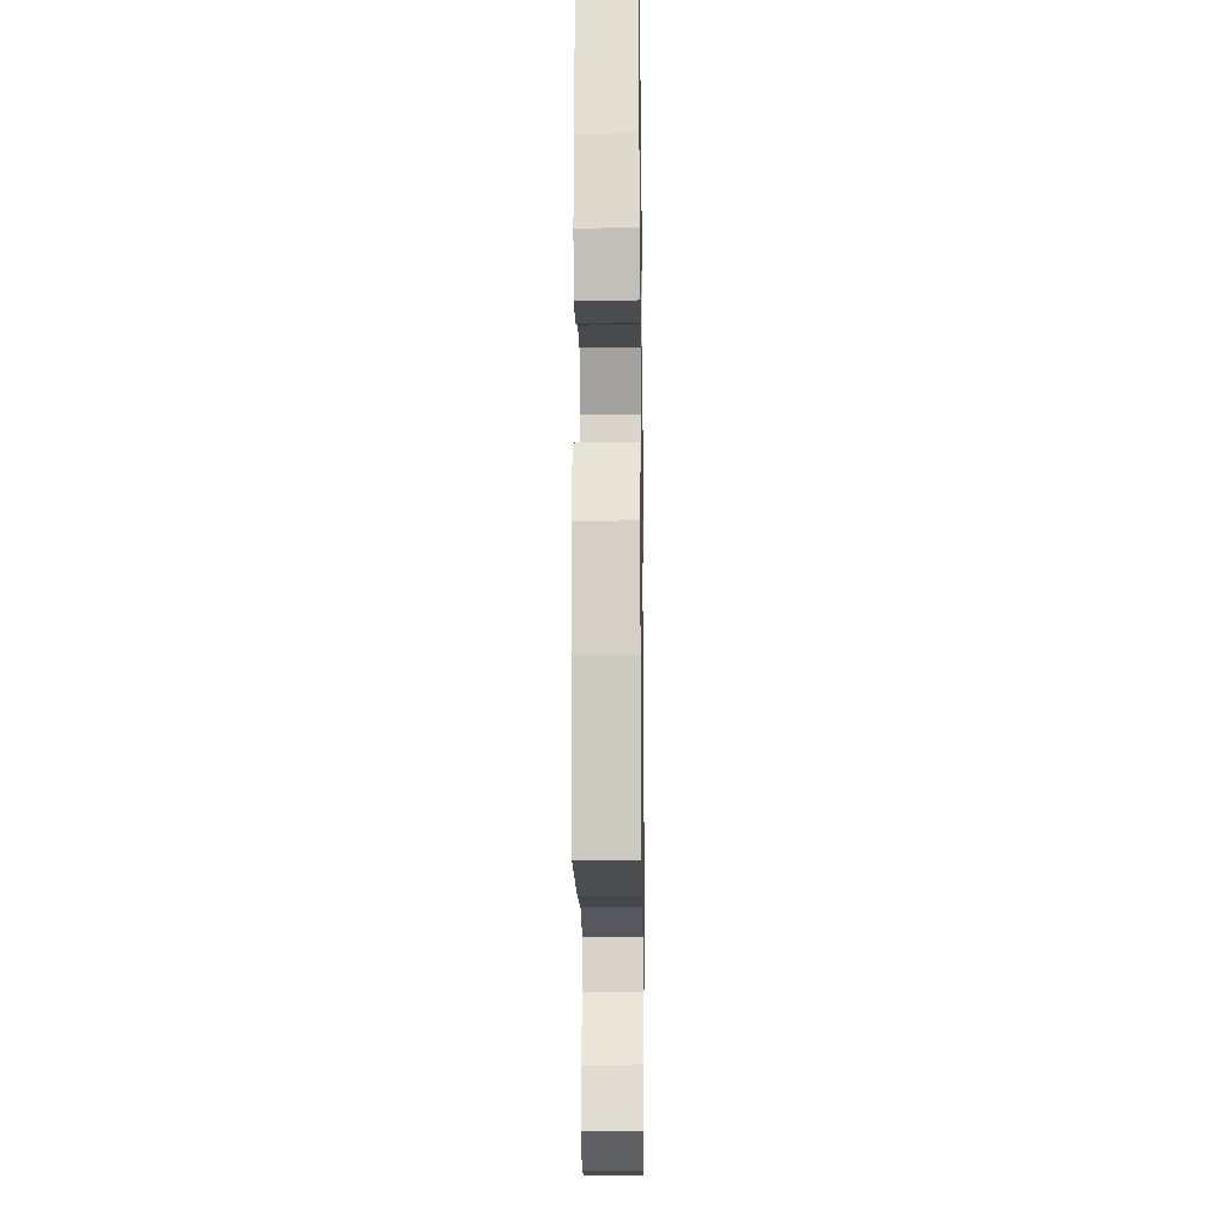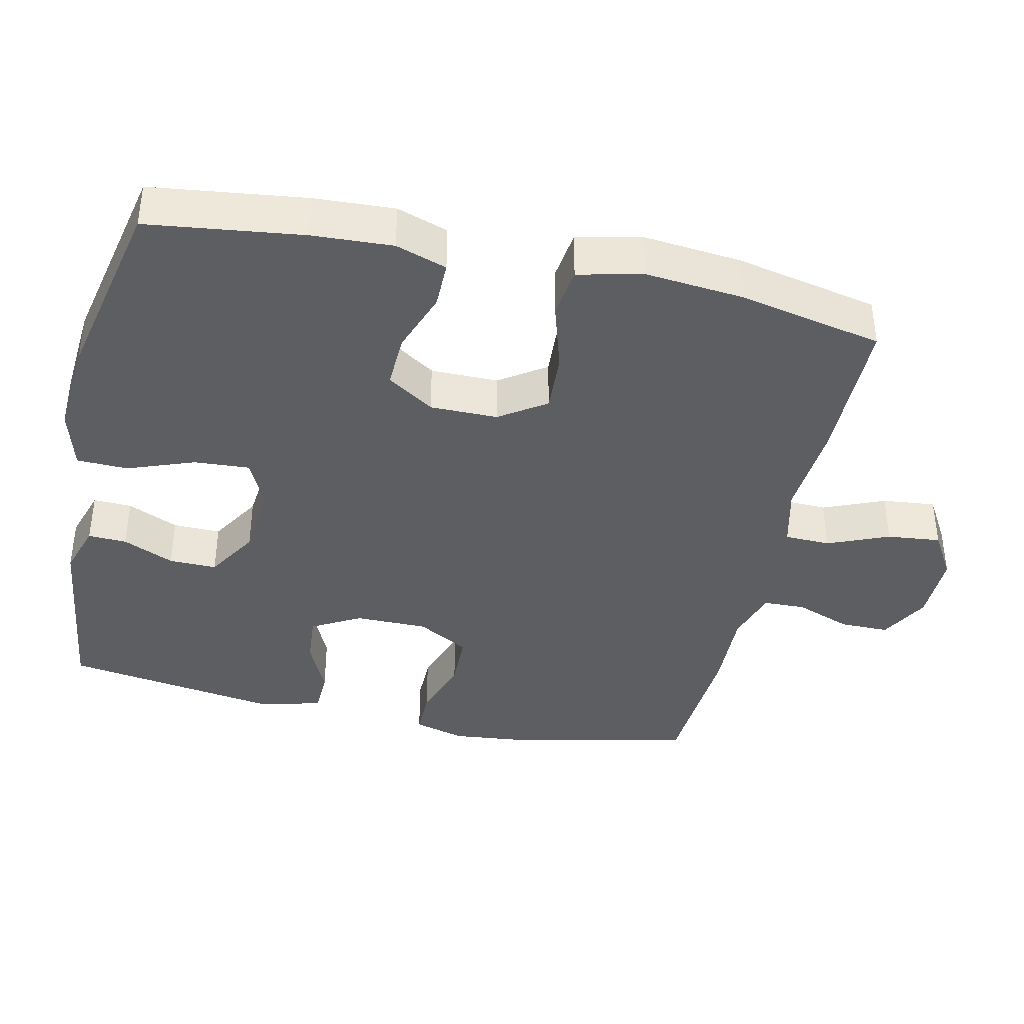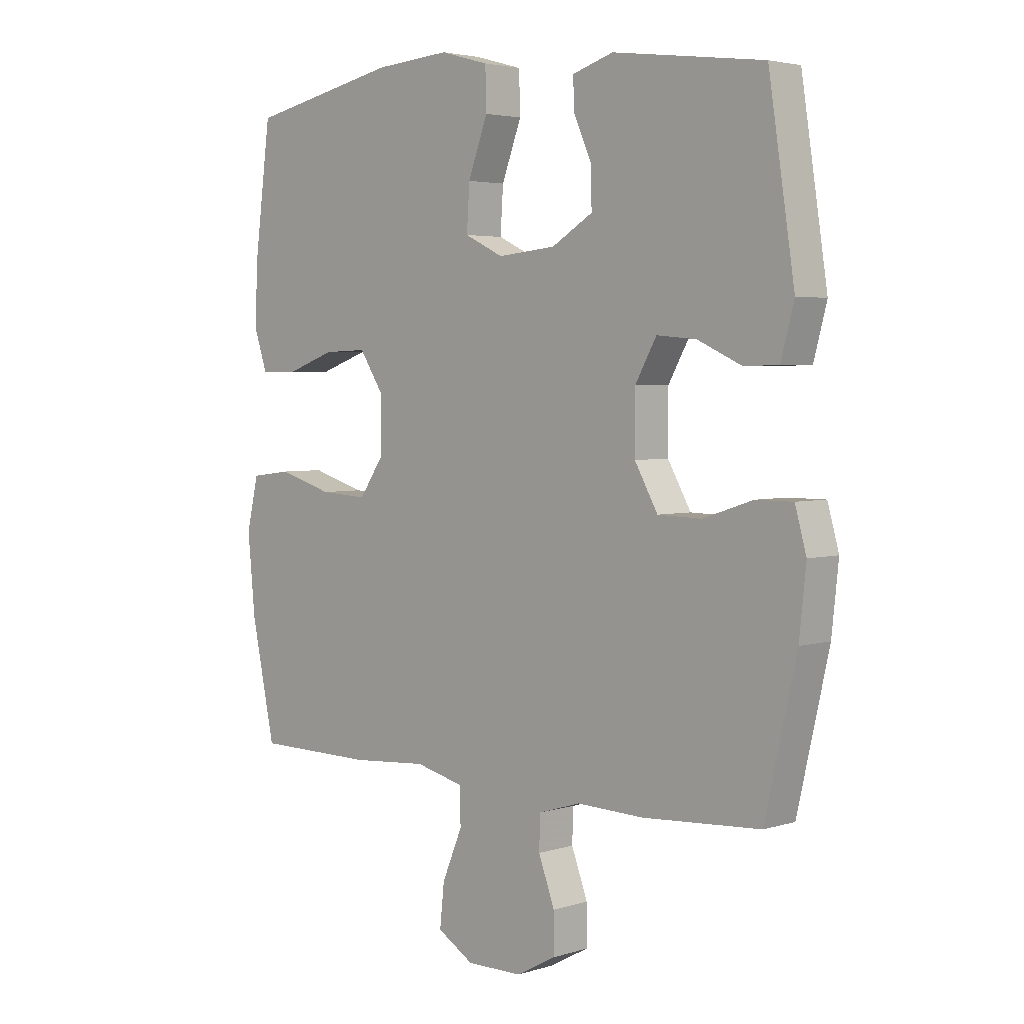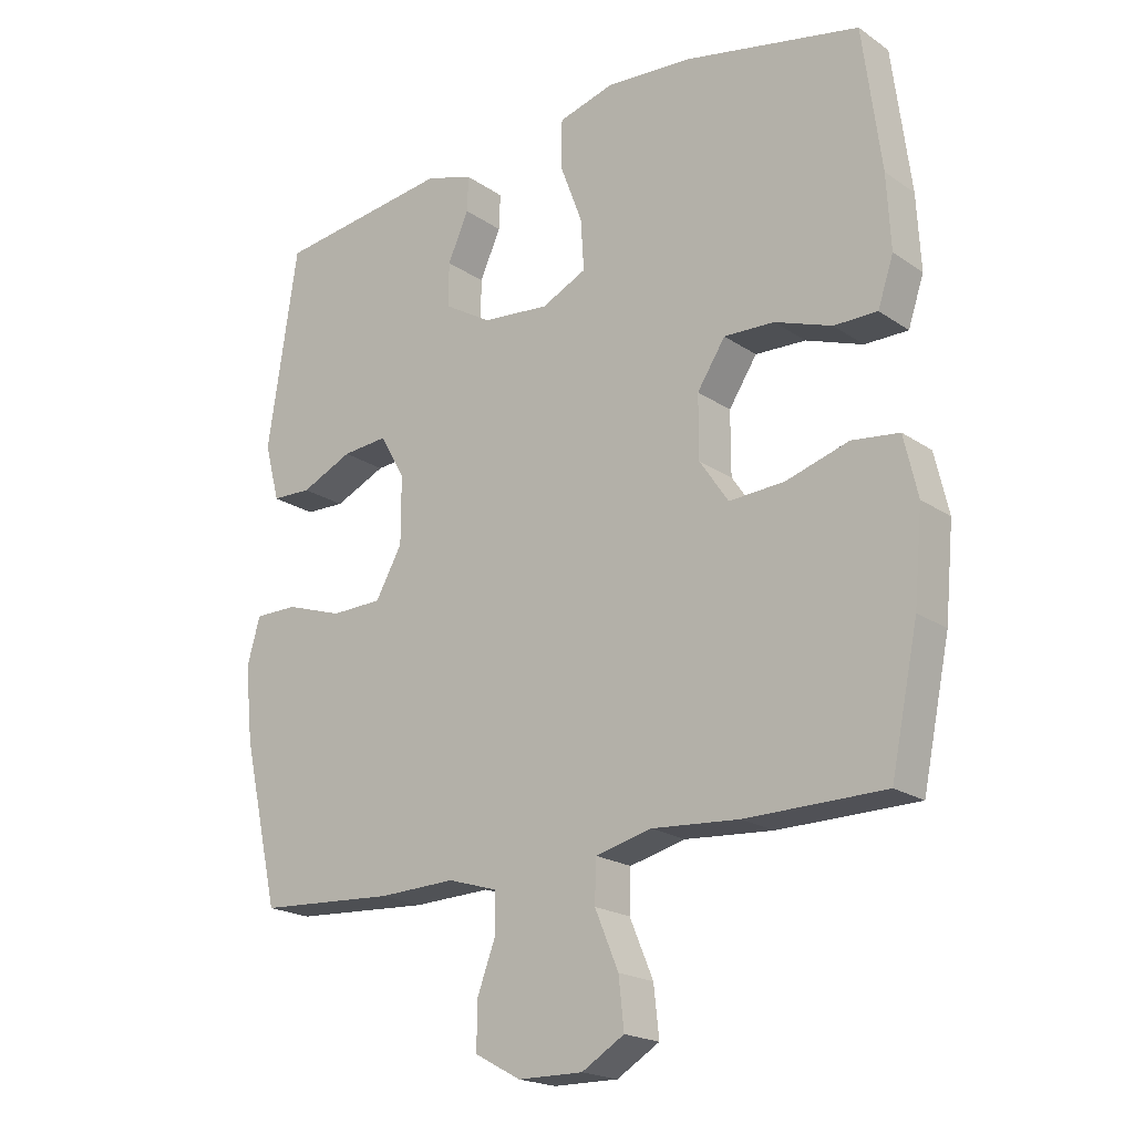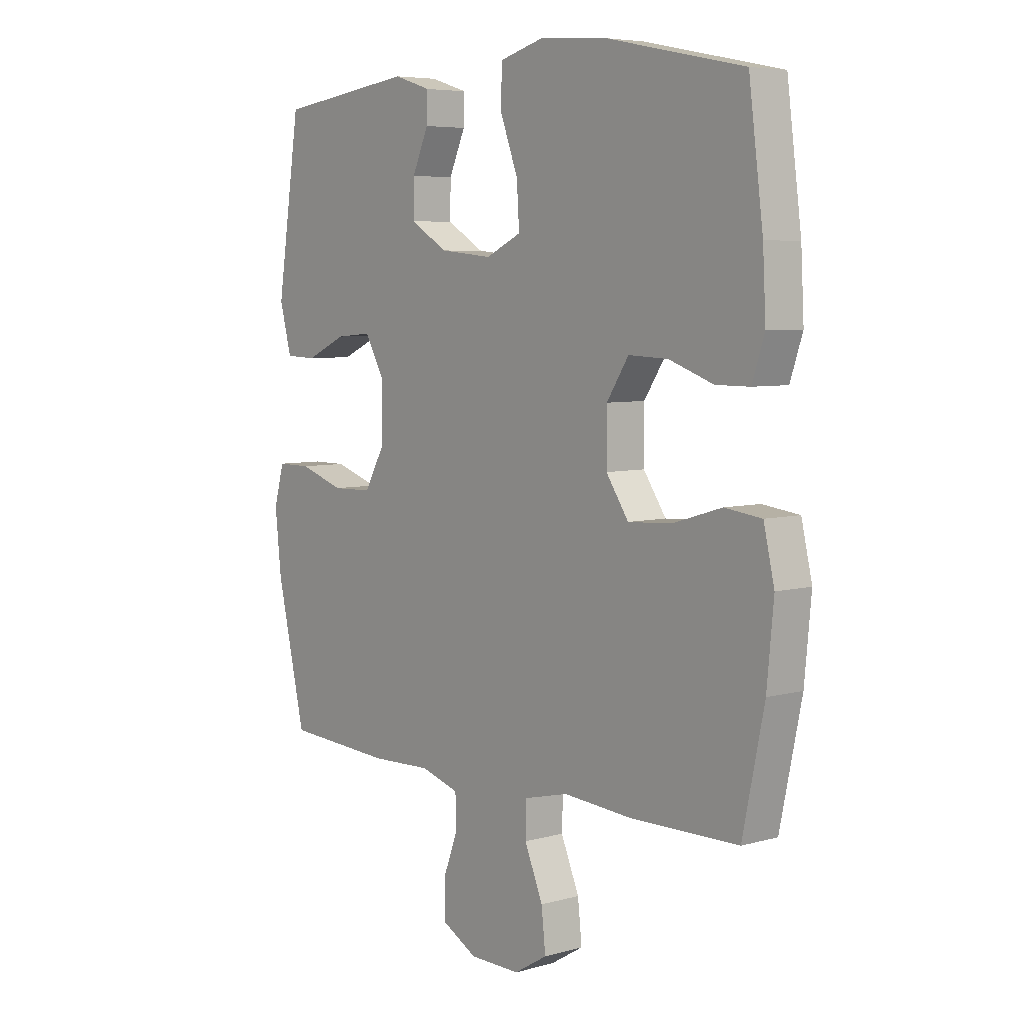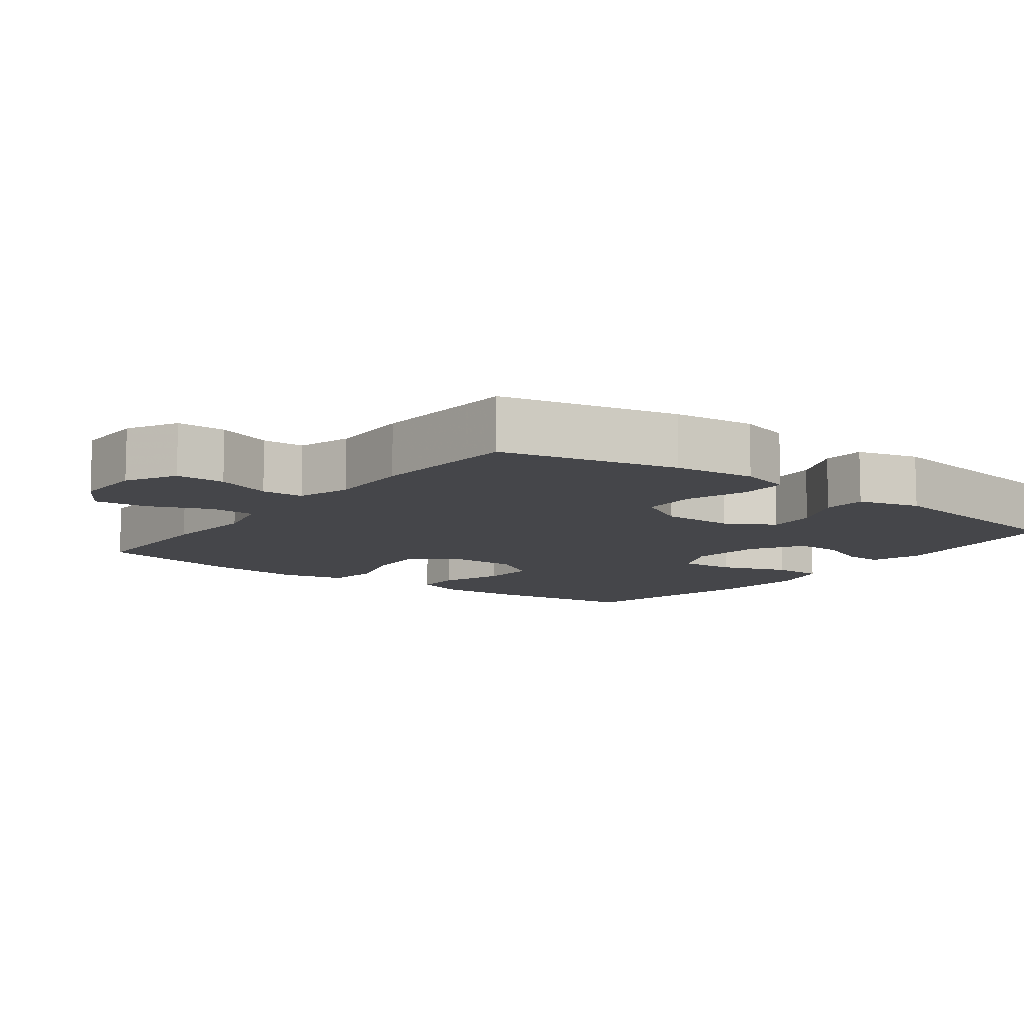
<metadata>
{"format":"obj","ext":"obj","renderer":"f3d","projection":"perspective","resolution":1024,"background":"white","views":[{"elev":-15.2,"azim":90.8,"up":"+Z"},{"elev":-39.3,"azim":77.4,"up":"+Y"},{"elev":3.6,"azim":-135.8,"up":"+Z"},{"elev":-20.0,"azim":39.0,"up":"+Z"},{"elev":5.9,"azim":50.1,"up":"+Z"},{"elev":-9.9,"azim":-126.9,"up":"+Y"}]}
</metadata>
<code>
v -0.5 0.07 0.5
v -0.232 0.07 0.535
v -0.159 0.07 0.512
v -0.161 0.07 0.458
v -0.193 0.07 0.386
v -0.194 0.07 0.319
v -0.121 0.07 0.275
v -0.018 0.07 0.265
v 0.051 0.07 0.298
v 0.046 0.07 0.376
v 0.011 0.07 0.47
v 0.013 0.07 0.542
v 0.099 0.07 0.566
v 0.232 0.07 0.556
v 0.5 0.07 0.5
v 0.528 0.07 0.283
v 0.534 0.07 0.17
v 0.51 0.07 0.098
v 0.444 0.07 0.098
v 0.357 0.07 0.129
v 0.28 0.07 0.132
v 0.237 0.07 0.066
v 0.237 0.07 -0.029
v 0.281 0.07 -0.094
v 0.366 0.07 -0.089
v 0.462 0.07 -0.06
v 0.534 0.07 -0.069
v 0.555 0.07 -0.16
v 0.542 0.07 -0.298
v 0.5 0.07 -0.5
v 0.288 0.07 -0.502
v 0.154 0.07 -0.492
v 0.068 0.07 -0.513
v 0.066 0.07 -0.577
v 0.102 0.07 -0.663
v 0.11 0.07 -0.738
v 0.045 0.07 -0.777
v -0.054 0.07 -0.776
v -0.124 0.07 -0.738
v -0.124 0.07 -0.669
v -0.095 0.07 -0.591
v -0.097 0.07 -0.532
v -0.172 0.07 -0.509
v -0.29 0.07 -0.513
v -0.5 0.07 -0.5
v -0.556 0.07 -0.253
v -0.568 0.07 -0.139
v -0.548 0.07 -0.067
v -0.482 0.07 -0.067
v -0.394 0.07 -0.096
v -0.316 0.07 -0.094
v -0.275 0.07 -0.021
v -0.275 0.07 0.081
v -0.313 0.07 0.149
v -0.383 0.07 0.143
v -0.462 0.07 0.107
v -0.523 0.07 0.109
v -0.546 0.07 0.196
v -0.5 0 0.5
v -0.232 0 0.535
v -0.159 0 0.512
v -0.161 0 0.458
v -0.193 0 0.386
v -0.194 0 0.319
v -0.121 0 0.275
v -0.018 0 0.265
v 0.051 0 0.298
v 0.046 0 0.376
v 0.011 0 0.47
v 0.013 0 0.542
v 0.099 0 0.566
v 0.232 0 0.556
v 0.5 0 0.5
v 0.528 0 0.283
v 0.534 0 0.17
v 0.51 0 0.098
v 0.444 0 0.098
v 0.357 0 0.129
v 0.28 0 0.132
v 0.237 0 0.066
v 0.237 0 -0.029
v 0.281 0 -0.094
v 0.366 0 -0.089
v 0.462 0 -0.06
v 0.534 0 -0.069
v 0.555 0 -0.16
v 0.542 0 -0.298
v 0.5 0 -0.5
v 0.288 0 -0.502
v 0.154 0 -0.492
v 0.068 0 -0.513
v 0.066 0 -0.577
v 0.102 0 -0.663
v 0.11 0 -0.738
v 0.045 0 -0.777
v -0.054 0 -0.776
v -0.124 0 -0.738
v -0.124 0 -0.669
v -0.095 0 -0.591
v -0.097 0 -0.532
v -0.172 0 -0.509
v -0.29 0 -0.513
v -0.5 0 -0.5
v -0.556 0 -0.253
v -0.568 0 -0.139
v -0.548 0 -0.067
v -0.482 0 -0.067
v -0.394 0 -0.096
v -0.316 0 -0.094
v -0.275 0 -0.021
v -0.275 0 0.081
v -0.313 0 0.149
v -0.383 0 0.143
v -0.462 0 0.107
v -0.523 0 0.109
v -0.546 0 0.196
f 3 4 5
f 2 3 5
f 1 2 5
f 58 1 5
f 57 58 5
f 56 57 5
f 55 56 5
f 54 55 5 6
f 53 54 6 7
f 52 53 7 8
f 51 52 8 9
f 48 49 50
f 47 48 50
f 46 47 50
f 45 46 50
f 44 45 50
f 43 44 50
f 42 43 50 51
f 39 40 41
f 38 39 41
f 37 38 41
f 36 37 41
f 35 36 41
f 34 35 41
f 33 34 41 42
f 42 51 9
f 33 42 9
f 32 33 9
f 30 31 32
f 29 30 32
f 28 29 32
f 27 28 32
f 26 27 32
f 25 26 32
f 18 19 20
f 17 18 20
f 16 17 20
f 15 16 20
f 14 15 20
f 13 14 20
f 12 13 20
f 11 12 20
f 10 11 20
f 10 20 21
f 9 10 21 22
f 24 25 32
f 23 24 32
f 9 22 23 32
f 63 62 61
f 63 61 60
f 63 60 59
f 63 59 116
f 63 116 115
f 63 115 114
f 63 114 113
f 64 63 113 112
f 65 64 112 111
f 66 65 111 110
f 67 66 110 109
f 108 107 106
f 108 106 105
f 108 105 104
f 108 104 103
f 108 103 102
f 108 102 101
f 109 108 101 100
f 99 98 97
f 99 97 96
f 99 96 95
f 99 95 94
f 99 94 93
f 99 93 92
f 100 99 92 91
f 67 109 100
f 67 100 91
f 67 91 90
f 90 89 88
f 90 88 87
f 90 87 86
f 90 86 85
f 90 85 84
f 90 84 83
f 78 77 76
f 78 76 75
f 78 75 74
f 78 74 73
f 78 73 72
f 78 72 71
f 78 71 70
f 78 70 69
f 78 69 68
f 79 78 68
f 80 79 68 67
f 90 83 82
f 90 82 81
f 90 81 80 67
f 1 59 60 2
f 2 60 61 3
f 3 61 62 4
f 4 62 63 5
f 5 63 64 6
f 6 64 65 7
f 7 65 66 8
f 8 66 67 9
f 9 67 68 10
f 10 68 69 11
f 11 69 70 12
f 12 70 71 13
f 13 71 72 14
f 14 72 73 15
f 15 73 74 16
f 16 74 75 17
f 17 75 76 18
f 18 76 77 19
f 19 77 78 20
f 20 78 79 21
f 21 79 80 22
f 22 80 81 23
f 23 81 82 24
f 24 82 83 25
f 25 83 84 26
f 26 84 85 27
f 27 85 86 28
f 28 86 87 29
f 29 87 88 30
f 30 88 89 31
f 31 89 90 32
f 32 90 91 33
f 33 91 92 34
f 34 92 93 35
f 35 93 94 36
f 36 94 95 37
f 37 95 96 38
f 38 96 97 39
f 39 97 98 40
f 40 98 99 41
f 41 99 100 42
f 42 100 101 43
f 43 101 102 44
f 44 102 103 45
f 45 103 104 46
f 46 104 105 47
f 47 105 106 48
f 48 106 107 49
f 49 107 108 50
f 50 108 109 51
f 51 109 110 52
f 52 110 111 53
f 53 111 112 54
f 54 112 113 55
f 55 113 114 56
f 56 114 115 57
f 57 115 116 58
f 58 116 59 1

</code>
